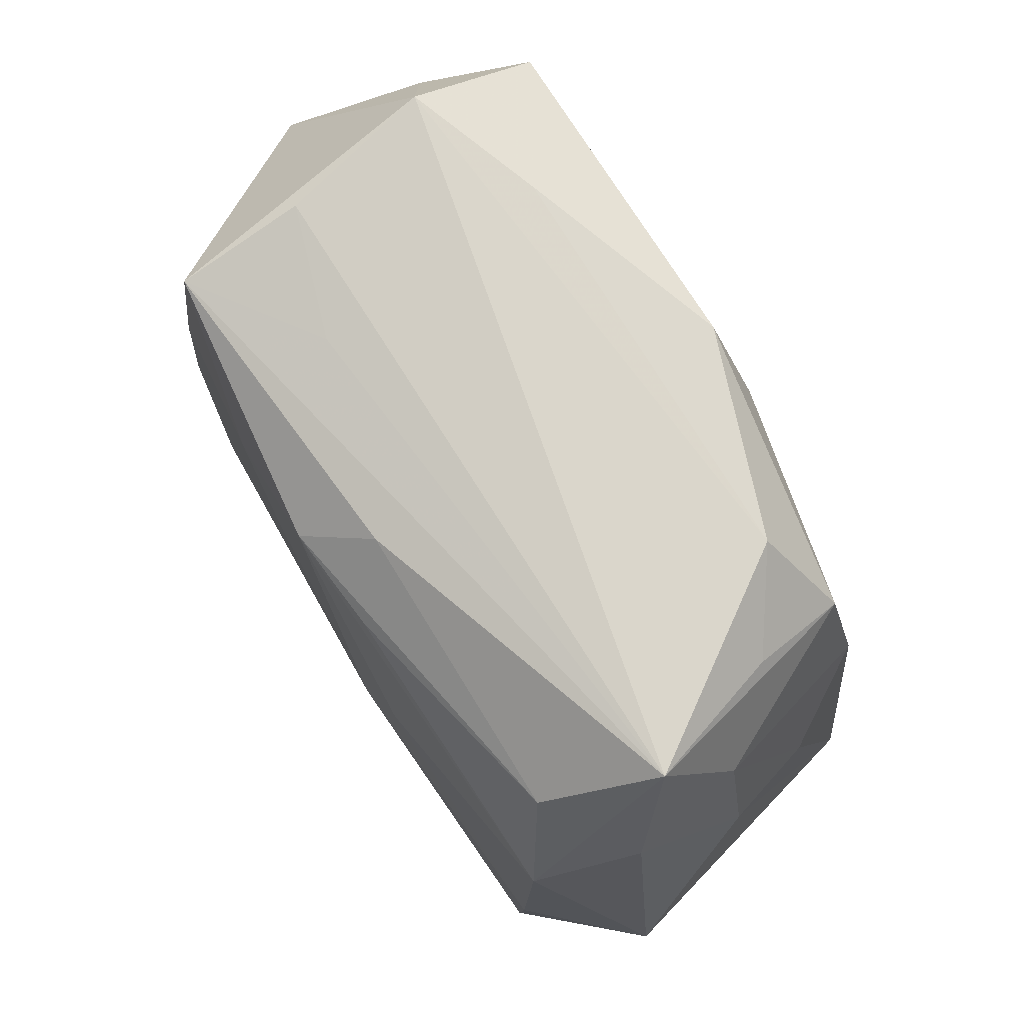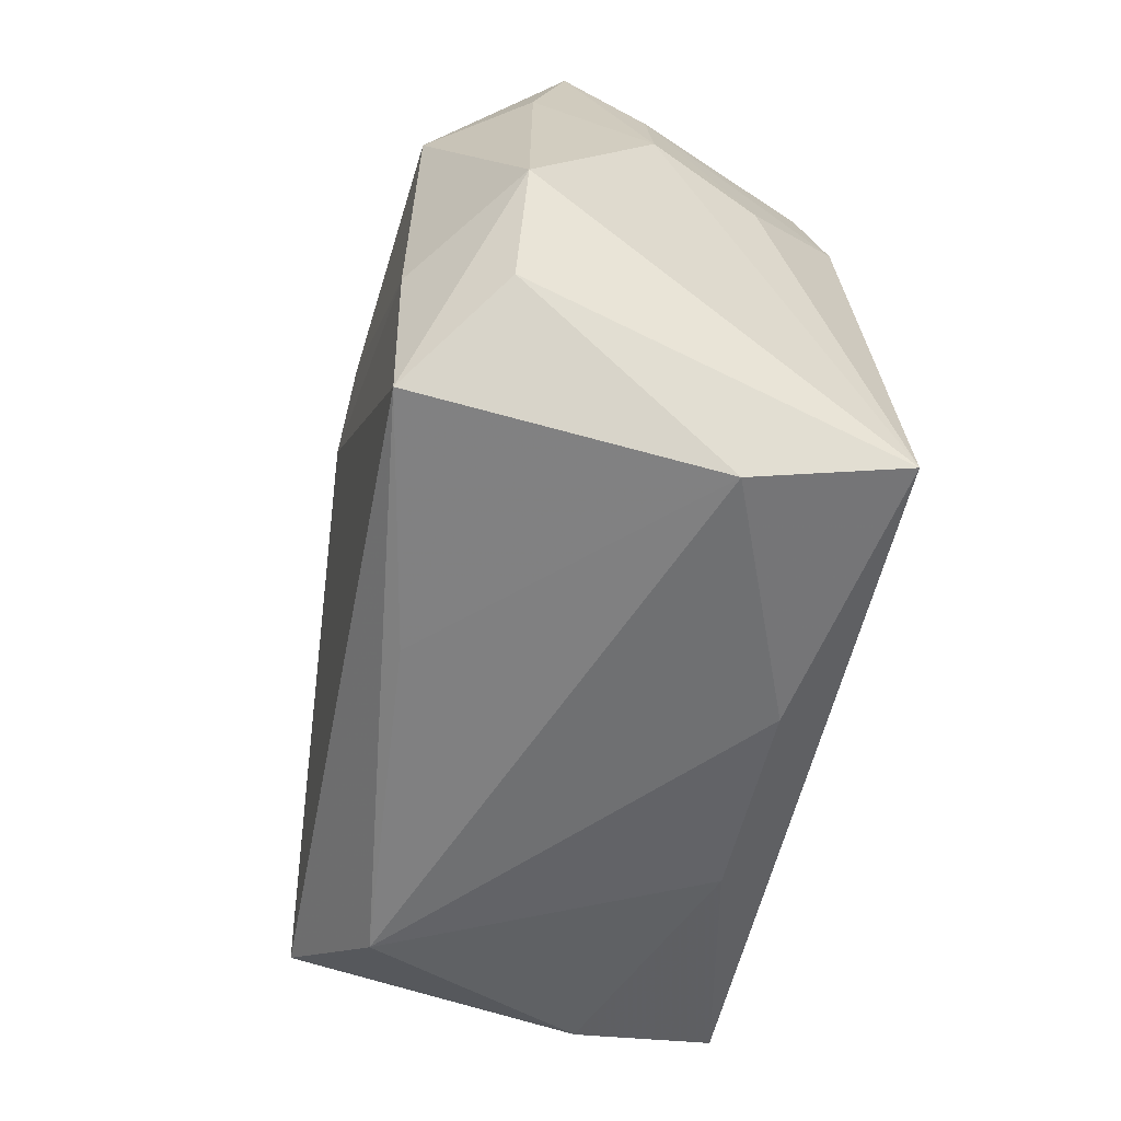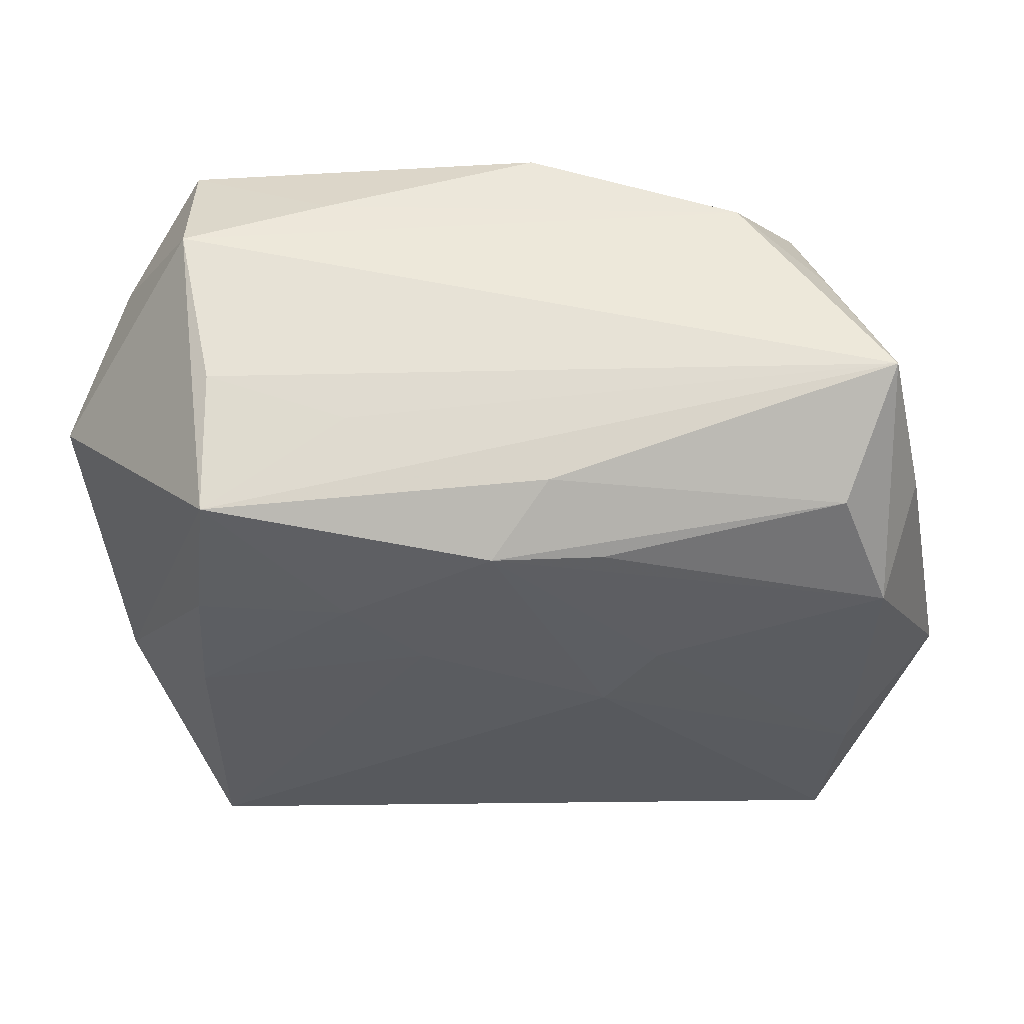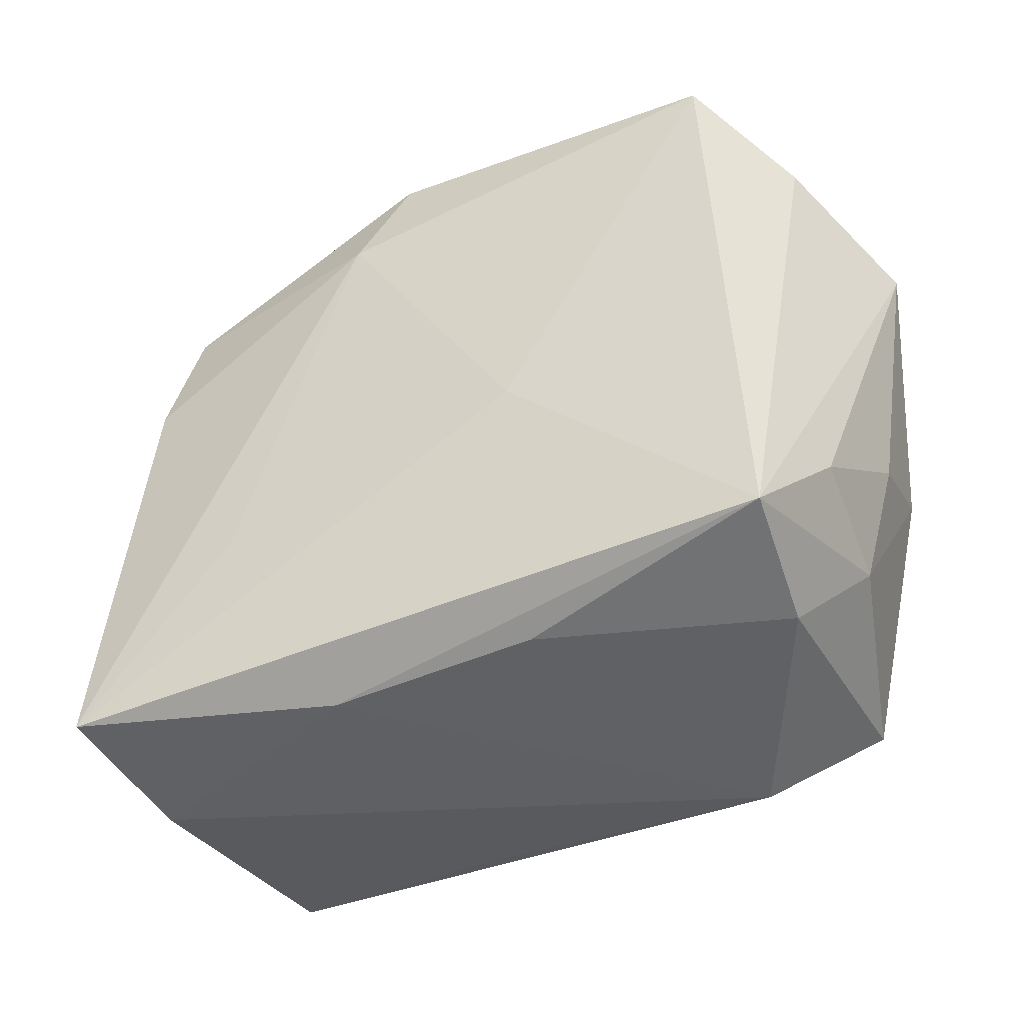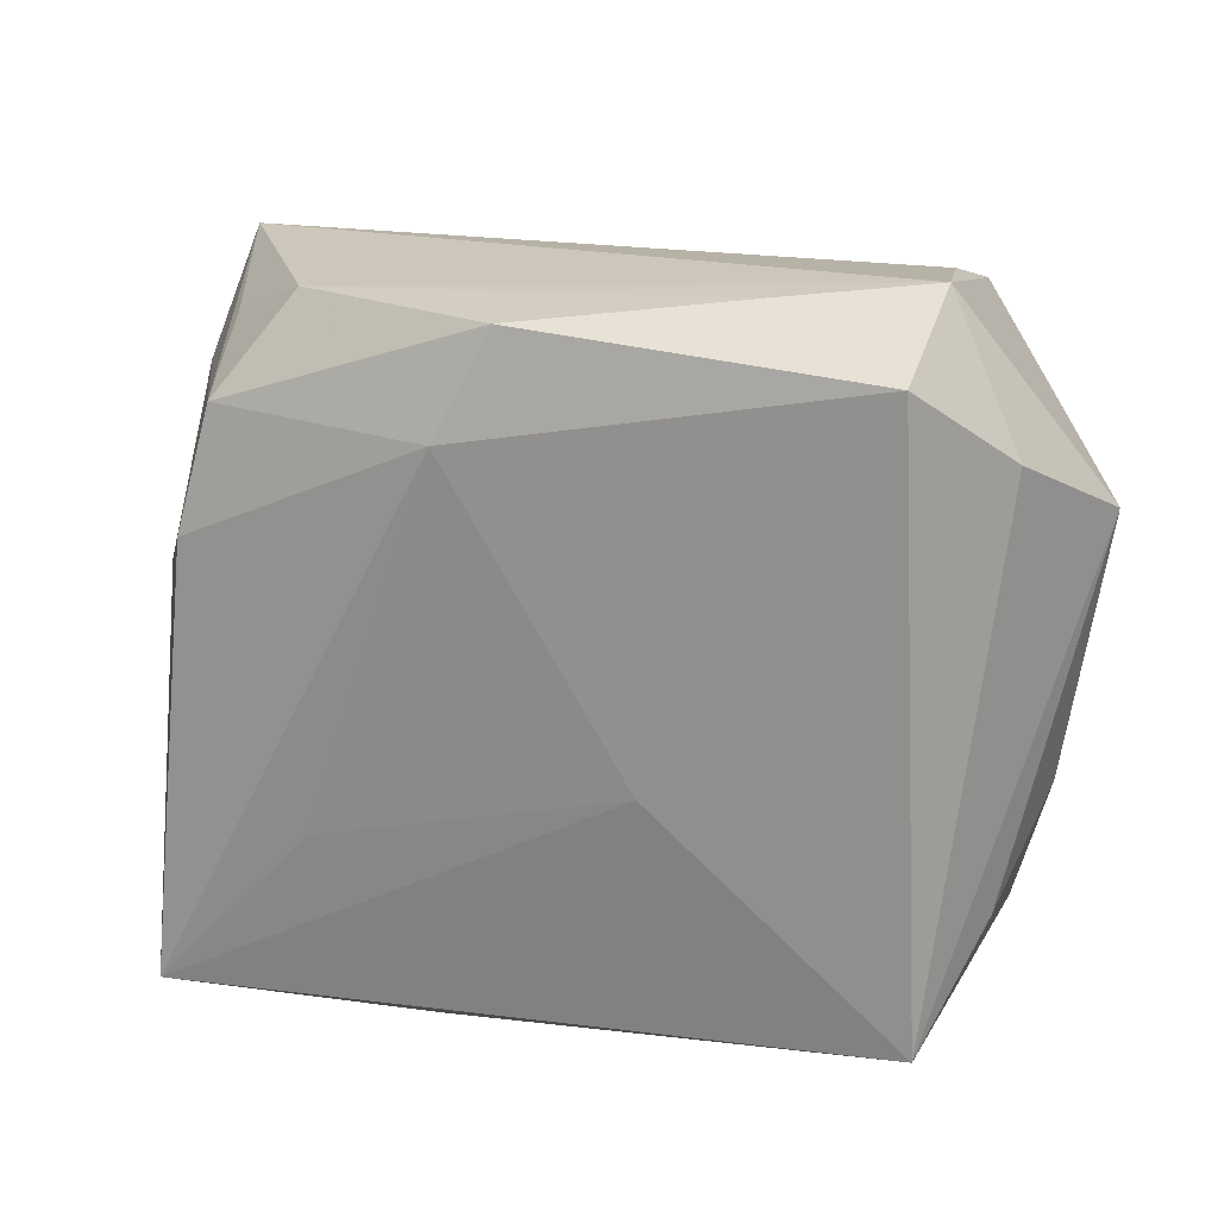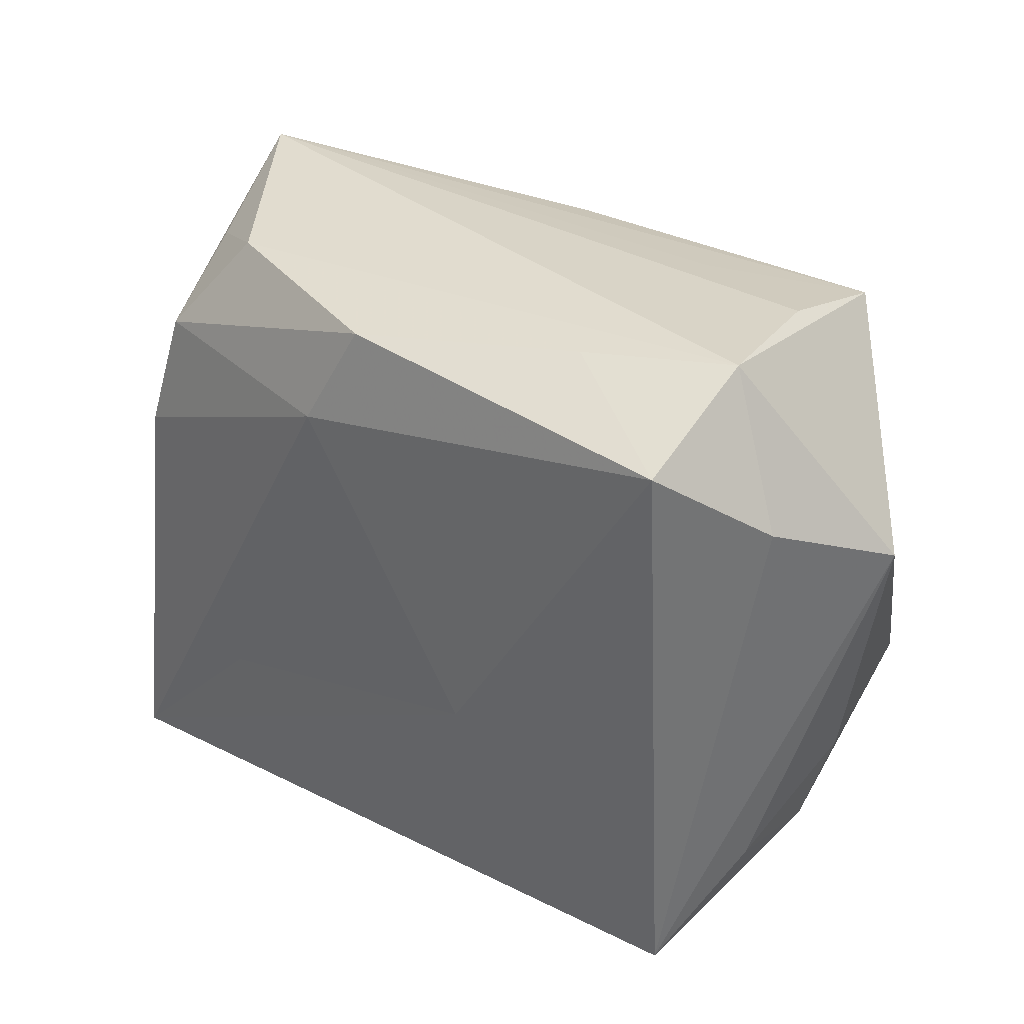
<metadata>
{"format":"obj","ext":"obj","renderer":"f3d","projection":"perspective","resolution":1024,"background":"white","views":[{"elev":73.0,"azim":58.7,"up":"+Y"},{"elev":-55.9,"azim":79.8,"up":"+Y"},{"elev":54.2,"azim":-1.4,"up":"+Y"},{"elev":-41.9,"azim":-154.2,"up":"+Y"},{"elev":21.3,"azim":-160.5,"up":"+Y"},{"elev":36.1,"azim":-142.6,"up":"+Y"}]}
</metadata>
<code>
v -0.01281 0.01195 0.0173
v 0.01736 0.02492 -0.01006
v 0.007527 -0.02527 -0.01266
v 0.02704 -0.01021 0.0158
v 0.02406 0.02163 -0.00567
v -0.007214 0.006436 0.01768
v 0.0106 0.005823 0.01768
v -0.02243 0.02279 0.01547
v -0.001999 0.01896 0.01771
v -0.03461 0.01232 0.0005472
v 0.02704 -0.02382 -0.017
v -0.02422 0.02363 -0.01577
v -0.03158 -0.007266 0.0006845
v 0.0022 0.0227 0.01337
v 0.02778 0.02495 0.005176
v -0.02375 0.01154 0.01614
v 0.02755 0.009607 0.01542
v 0.006598 0.0005992 0.0182
v -0.01388 0.02675 -0.009746
v -0.02993 0.01762 -0.009082
v -0.03097 -0.003481 0.009492
v -0.02434 0.02767 -0.005823
v 0.03186 -0.01623 0.009064
v 0.02392 0.01855 0.01297
v 0.02259 0.01762 -0.01353
v -0.01658 -0.02576 0.01098
v 0.005408 0.01752 -0.01725
v -0.02447 -0.01958 0.01614
v 0.01499 -0.0107 -0.01725
v 0.007661 -0.02383 0.01238
v -0.02437 0.001807 0.0164
v 0.03437 -0.006304 0.008729
v 0.02587 -0.02189 0.0155
v -0.02954 -0.0133 -0.008303
v 0.02905 0.01641 -0.0006234
v -0.02218 0.02568 0.005765
v 0.03035 0.01393 0.007985
v 0.006028 0.01791 0.01686
v 0.02889 0.004189 -0.008179
v 0.0256 -0.02576 -0.006017
v -0.01319 -0.008902 0.01698
v 0.0313 0.007927 -0.0005808
v -0.01223 0.02459 0.00894
v -0.02902 -0.01637 0.0007279
v -0.0263 -0.02088 -0.0155
v -0.008215 -0.004457 -0.01725
v 0.001797 0.02518 -0.01551
v 0.02462 0.008506 -0.01497
v -0.02497 -0.02313 -0.005001
v -0.007647 -0.02417 -0.01215
f 36 15 22
f 22 8 36
f 22 15 2
f 46 45 12
f 45 20 12
f 12 20 22
f 26 40 30
f 11 45 46
f 15 8 14
f 43 8 15
f 15 36 43
f 43 36 8
f 18 41 28
f 10 21 8
f 10 8 22
f 22 20 10
f 10 20 45
f 22 2 19
f 19 2 47
f 19 12 22
f 47 12 19
f 45 11 3
f 3 11 40
f 3 40 26
f 6 41 18
f 6 28 41
f 9 14 8
f 8 1 9
f 18 7 9
f 9 6 18
f 1 6 9
f 21 10 13
f 21 28 31
f 31 6 1
f 28 6 31
f 50 3 26
f 45 3 50
f 47 2 25
f 11 48 39
f 11 39 42
f 26 28 49
f 49 50 26
f 45 50 49
f 44 28 21
f 21 13 44
f 44 49 28
f 45 49 44
f 8 21 16
f 21 31 16
f 16 1 8
f 16 31 1
f 18 28 33
f 33 30 40
f 26 30 33
f 33 28 26
f 27 48 11
f 47 25 27
f 27 25 48
f 27 12 47
f 46 12 27
f 5 2 15
f 15 25 5
f 5 25 2
f 35 25 15
f 15 42 35
f 48 25 35
f 35 39 48
f 35 42 39
f 45 44 34
f 34 44 13
f 34 10 45
f 34 13 10
f 38 9 17
f 17 9 7
f 29 27 11
f 29 11 46
f 46 27 29
f 24 17 15
f 38 17 24
f 15 14 24
f 24 9 38
f 14 9 24
f 11 42 32
f 15 17 37
f 17 32 37
f 37 42 15
f 37 32 42
f 33 32 4
f 4 32 17
f 18 33 4
f 4 7 18
f 4 17 7
f 23 32 33
f 23 33 40
f 11 32 23
f 40 11 23

</code>
